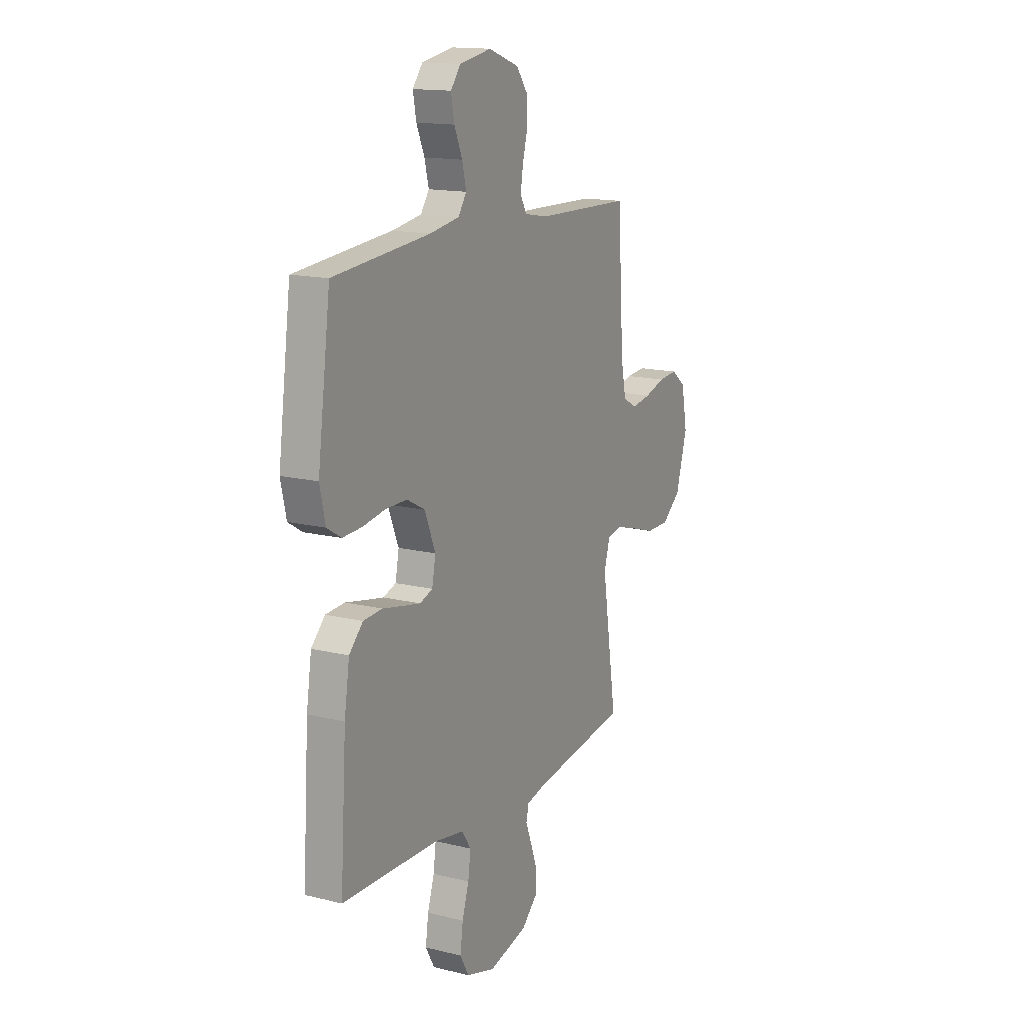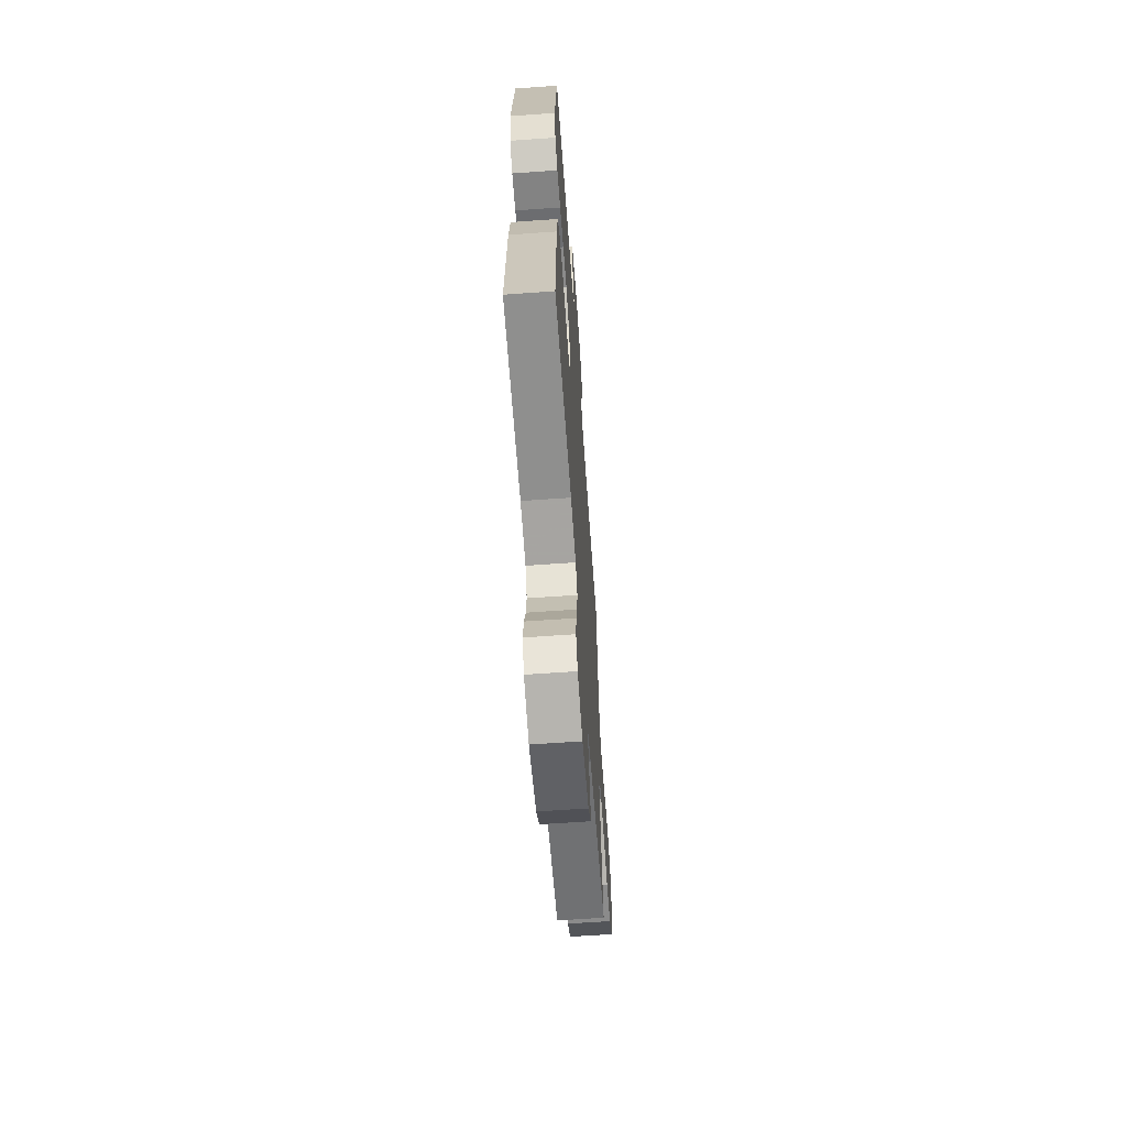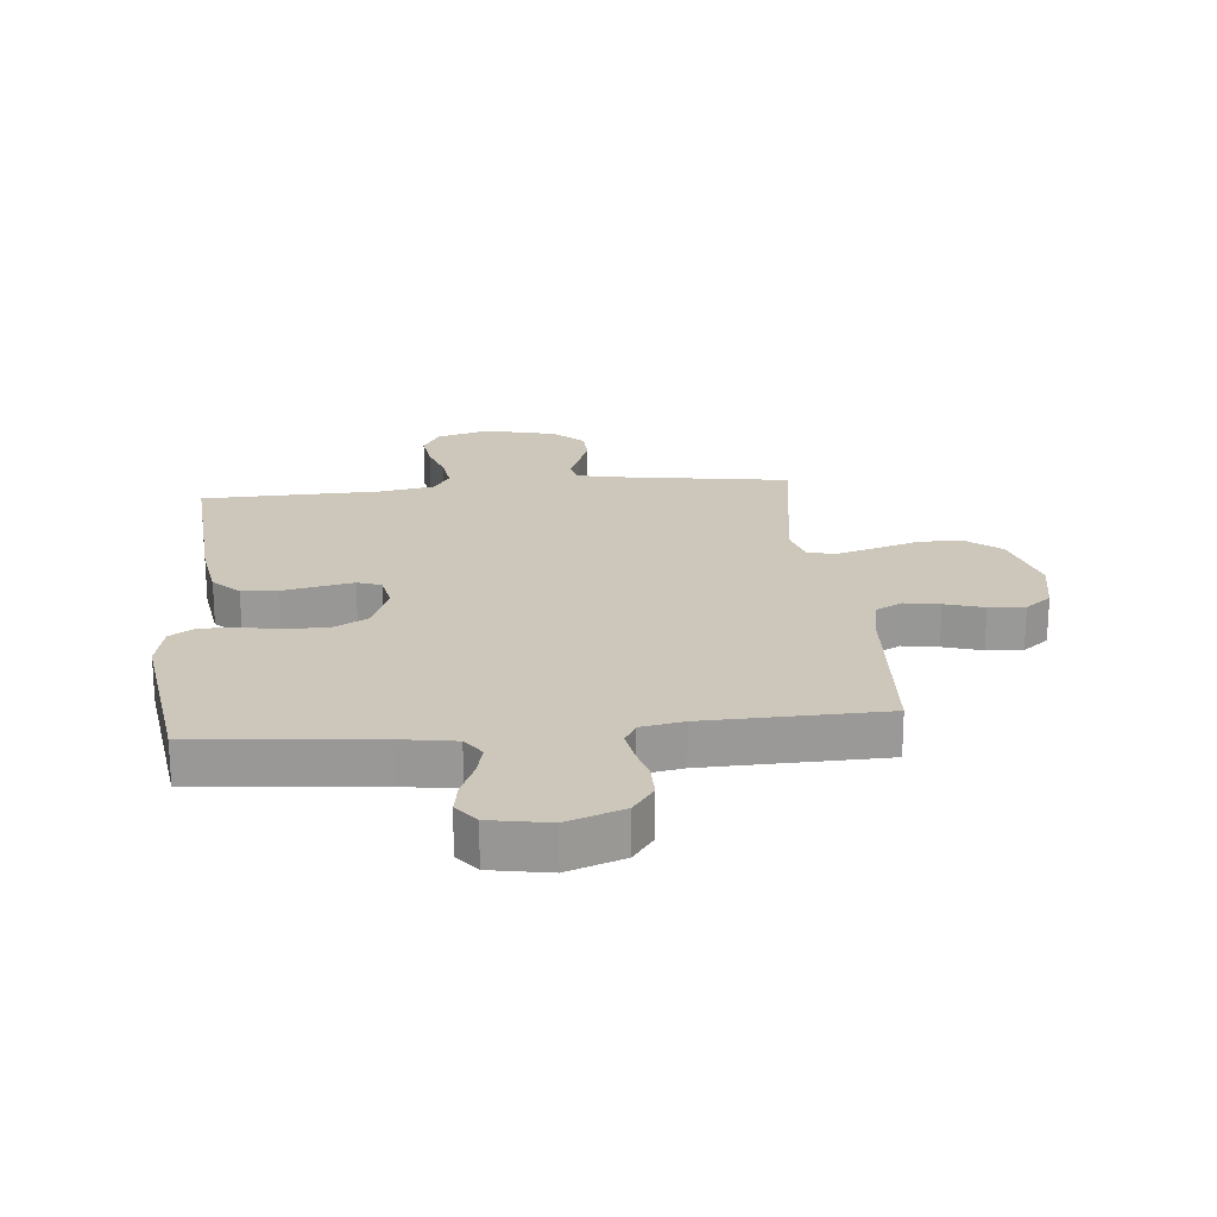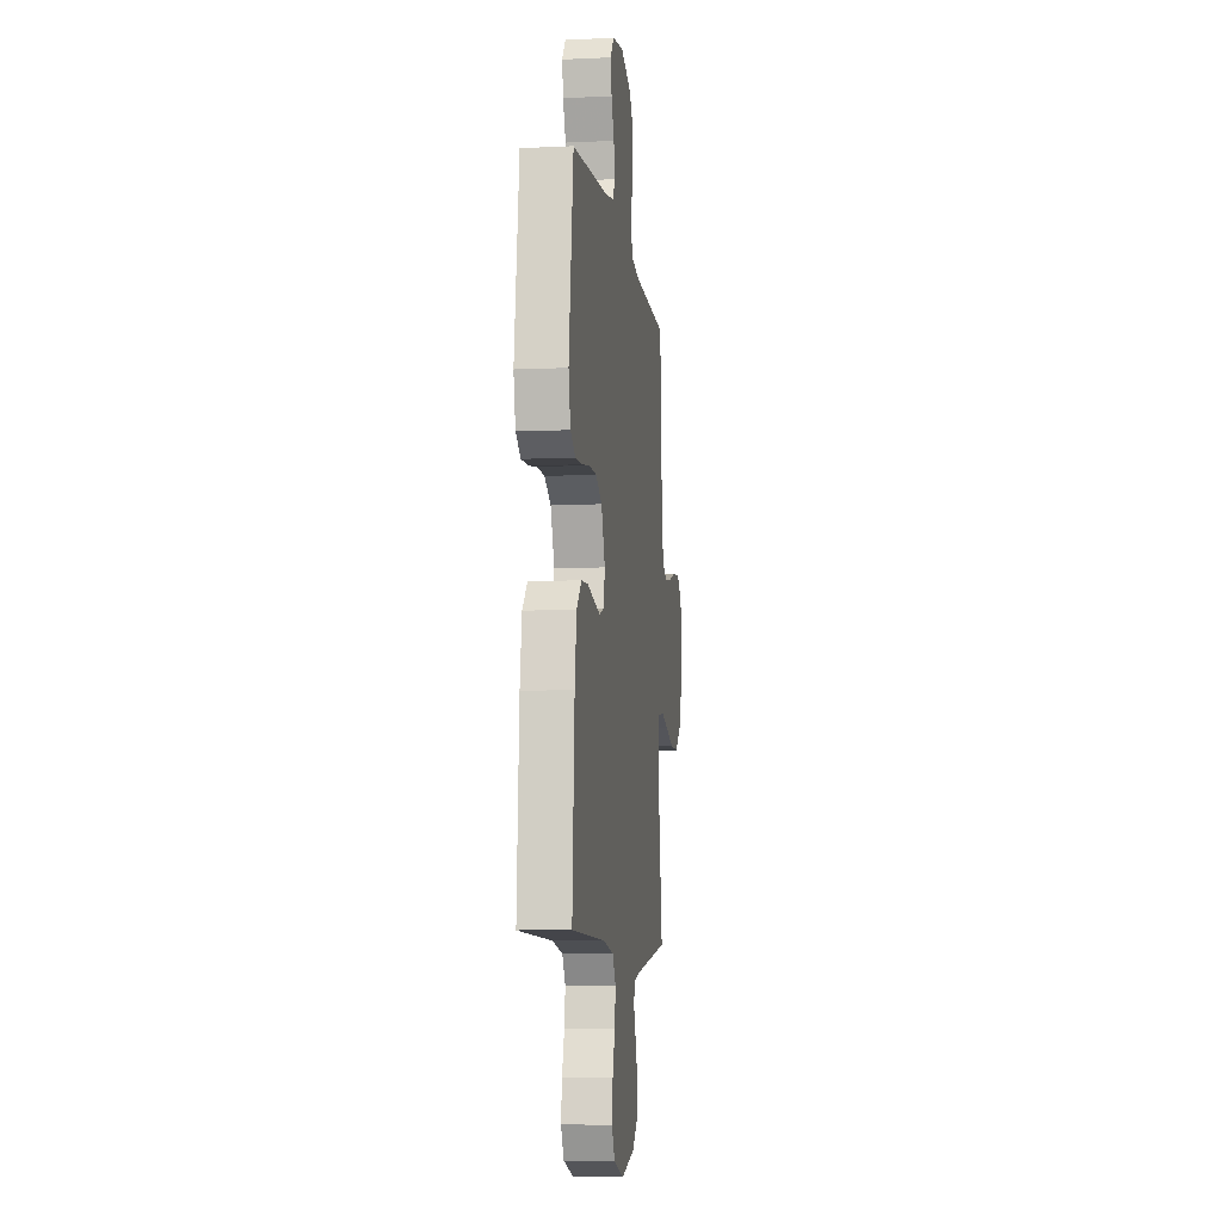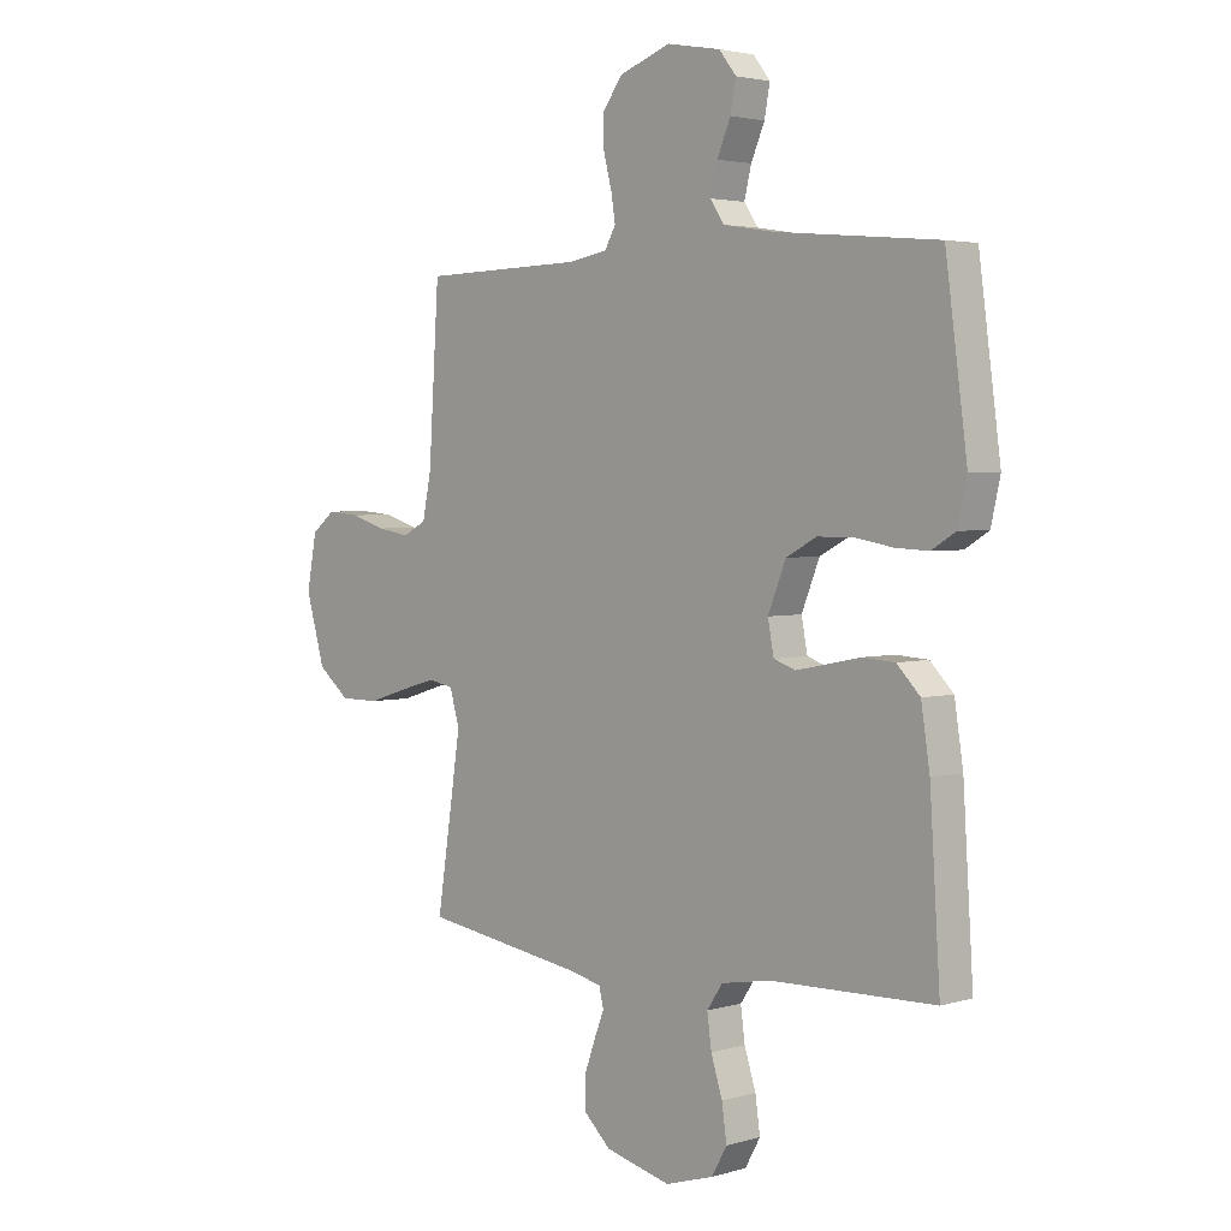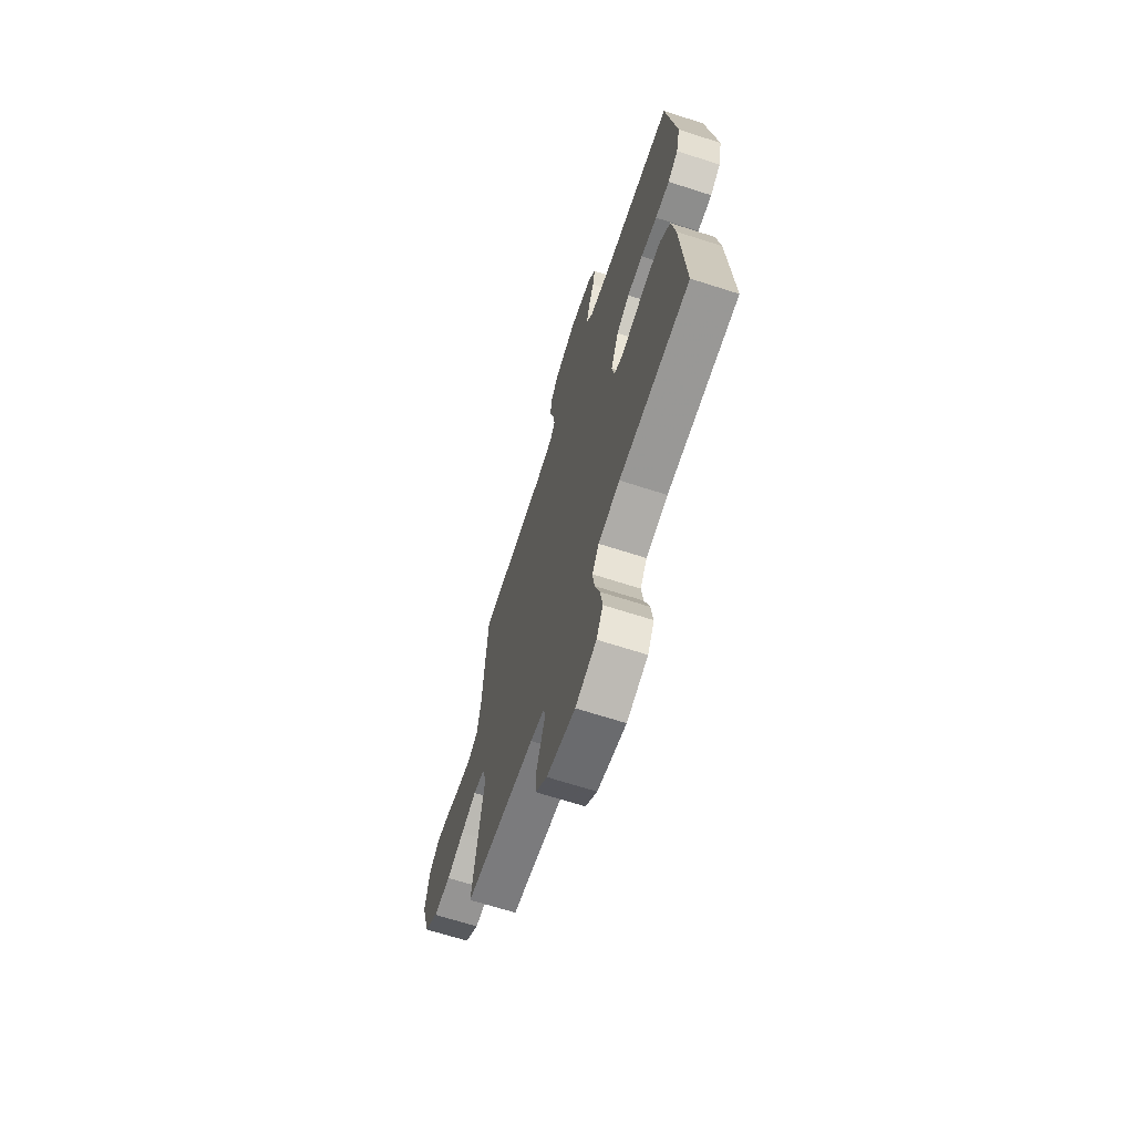
<metadata>
{"format":"obj","ext":"obj","renderer":"f3d","projection":"perspective","resolution":1024,"background":"white","views":[{"elev":15.0,"azim":-62.1,"up":"+Z"},{"elev":-63.8,"azim":-85.9,"up":"+Z"},{"elev":21.3,"azim":-5.6,"up":"+Y"},{"elev":-7.9,"azim":-82.6,"up":"+Z"},{"elev":3.2,"azim":-134.6,"up":"+Z"},{"elev":-67.2,"azim":-107.9,"up":"+Z"}]}
</metadata>
<code>
v -0.5 0.07 0.5
v -0.2 0.07 0.528
v -0.108 0.07 0.543
v -0.082 0.07 0.581
v -0.095 0.07 0.634
v -0.12 0.07 0.692
v -0.13 0.07 0.746
v -0.099 0.07 0.786
v 0 0.07 0.804
v 0.095 0.07 0.77
v 0.131 0.07 0.721
v 0.131 0.07 0.664
v 0.116 0.07 0.606
v 0.108 0.07 0.556
v 0.128 0.07 0.52
v 0.2 0.07 0.507
v 0.5 0.07 0.5
v 0.519 0.07 0.2
v 0.535 0.07 0.12
v 0.579 0.07 0.097
v 0.638 0.07 0.107
v 0.703 0.07 0.127
v 0.763 0.07 0.132
v 0.807 0.07 0.097
v 0.825 0.07 0
v 0.79 0.07 -0.122
v 0.731 0.07 -0.17
v 0.659 0.07 -0.17
v 0.585 0.07 -0.147
v 0.519 0.07 -0.128
v 0.472 0.07 -0.137
v 0.454 0.07 -0.2
v 0.5 0.07 -0.5
v 0.2 0.07 -0.546
v 0.141 0.07 -0.56
v 0.133 0.07 -0.595
v 0.152 0.07 -0.644
v 0.172 0.07 -0.7
v 0.17 0.07 -0.755
v 0.121 0.07 -0.801
v 0 0.07 -0.831
v -0.089 0.07 -0.804
v -0.117 0.07 -0.754
v -0.108 0.07 -0.691
v -0.087 0.07 -0.625
v -0.079 0.07 -0.566
v -0.108 0.07 -0.523
v -0.2 0.07 -0.507
v -0.5 0.07 -0.5
v -0.481 0.07 -0.2
v -0.465 0.07 -0.096
v -0.422 0.07 -0.052
v -0.363 0.07 -0.048
v -0.3 0.07 -0.061
v -0.244 0.07 -0.072
v -0.204 0.07 -0.058
v -0.193 0.07 0
v -0.226 0.07 0.082
v -0.282 0.07 0.112
v -0.349 0.07 0.112
v -0.418 0.07 0.1
v -0.479 0.07 0.097
v -0.523 0.07 0.124
v -0.54 0.07 0.2
v -0.5 0 0.5
v -0.2 0 0.528
v -0.108 0 0.543
v -0.082 0 0.581
v -0.095 0 0.634
v -0.12 0 0.692
v -0.13 0 0.746
v -0.099 0 0.786
v 0 0 0.804
v 0.095 0 0.77
v 0.131 0 0.721
v 0.131 0 0.664
v 0.116 0 0.606
v 0.108 0 0.556
v 0.128 0 0.52
v 0.2 0 0.507
v 0.5 0 0.5
v 0.519 0 0.2
v 0.535 0 0.12
v 0.579 0 0.097
v 0.638 0 0.107
v 0.703 0 0.127
v 0.763 0 0.132
v 0.807 0 0.097
v 0.825 0 0
v 0.79 0 -0.122
v 0.731 0 -0.17
v 0.659 0 -0.17
v 0.585 0 -0.147
v 0.519 0 -0.128
v 0.472 0 -0.137
v 0.454 0 -0.2
v 0.5 0 -0.5
v 0.2 0 -0.546
v 0.141 0 -0.56
v 0.133 0 -0.595
v 0.152 0 -0.644
v 0.172 0 -0.7
v 0.17 0 -0.755
v 0.121 0 -0.801
v 0 0 -0.831
v -0.089 0 -0.804
v -0.117 0 -0.754
v -0.108 0 -0.691
v -0.087 0 -0.625
v -0.079 0 -0.566
v -0.108 0 -0.523
v -0.2 0 -0.507
v -0.5 0 -0.5
v -0.481 0 -0.2
v -0.465 0 -0.096
v -0.422 0 -0.052
v -0.363 0 -0.048
v -0.3 0 -0.061
v -0.244 0 -0.072
v -0.204 0 -0.058
v -0.193 0 0
v -0.226 0 0.082
v -0.282 0 0.112
v -0.349 0 0.112
v -0.418 0 0.1
v -0.479 0 0.097
v -0.523 0 0.124
v -0.54 0 0.2
f 64 1 2
f 63 64 2
f 62 63 2
f 61 62 2
f 60 61 2
f 59 60 2 3
f 58 59 3 4
f 57 58 4
f 56 57 4
f 52 53 54
f 51 52 54
f 50 51 54
f 49 50 54
f 48 49 54
f 47 48 54 55
f 46 47 55 56
f 43 44 45
f 42 43 45
f 41 42 45
f 40 41 45
f 39 40 45
f 38 39 45
f 37 38 45
f 36 37 45
f 35 36 45 46
f 46 56 4
f 35 46 4
f 34 35 4
f 27 28 29
f 26 27 29
f 25 26 29
f 24 25 29
f 23 24 29
f 22 23 29
f 21 22 29
f 20 21 29 30
f 19 20 30 31
f 16 17 18
f 19 31 32
f 18 19 32
f 16 18 32
f 15 16 32
f 11 12 13
f 10 11 13
f 9 10 13
f 8 9 13
f 7 8 13
f 6 7 13
f 5 6 13
f 5 13 14
f 32 33 34
f 15 32 34
f 14 15 34
f 5 14 34
f 4 5 34
f 66 65 128
f 66 128 127
f 66 127 126
f 66 126 125
f 66 125 124
f 67 66 124 123
f 68 67 123 122
f 68 122 121
f 68 121 120
f 118 117 116
f 118 116 115
f 118 115 114
f 118 114 113
f 118 113 112
f 119 118 112 111
f 120 119 111 110
f 109 108 107
f 109 107 106
f 109 106 105
f 109 105 104
f 109 104 103
f 109 103 102
f 109 102 101
f 109 101 100
f 110 109 100 99
f 68 120 110
f 68 110 99
f 68 99 98
f 93 92 91
f 93 91 90
f 93 90 89
f 93 89 88
f 93 88 87
f 93 87 86
f 93 86 85
f 94 93 85 84
f 95 94 84 83
f 82 81 80
f 96 95 83
f 96 83 82
f 96 82 80
f 96 80 79
f 77 76 75
f 77 75 74
f 77 74 73
f 77 73 72
f 77 72 71
f 77 71 70
f 77 70 69
f 78 77 69
f 98 97 96
f 98 96 79
f 98 79 78
f 98 78 69
f 98 69 68
f 1 65 66 2
f 2 66 67 3
f 3 67 68 4
f 4 68 69 5
f 5 69 70 6
f 6 70 71 7
f 7 71 72 8
f 8 72 73 9
f 9 73 74 10
f 10 74 75 11
f 11 75 76 12
f 12 76 77 13
f 13 77 78 14
f 14 78 79 15
f 15 79 80 16
f 16 80 81 17
f 17 81 82 18
f 18 82 83 19
f 19 83 84 20
f 20 84 85 21
f 21 85 86 22
f 22 86 87 23
f 23 87 88 24
f 24 88 89 25
f 25 89 90 26
f 26 90 91 27
f 27 91 92 28
f 28 92 93 29
f 29 93 94 30
f 30 94 95 31
f 31 95 96 32
f 32 96 97 33
f 33 97 98 34
f 34 98 99 35
f 35 99 100 36
f 36 100 101 37
f 37 101 102 38
f 38 102 103 39
f 39 103 104 40
f 40 104 105 41
f 41 105 106 42
f 42 106 107 43
f 43 107 108 44
f 44 108 109 45
f 45 109 110 46
f 46 110 111 47
f 47 111 112 48
f 48 112 113 49
f 49 113 114 50
f 50 114 115 51
f 51 115 116 52
f 52 116 117 53
f 53 117 118 54
f 54 118 119 55
f 55 119 120 56
f 56 120 121 57
f 57 121 122 58
f 58 122 123 59
f 59 123 124 60
f 60 124 125 61
f 61 125 126 62
f 62 126 127 63
f 63 127 128 64
f 64 128 65 1

</code>
